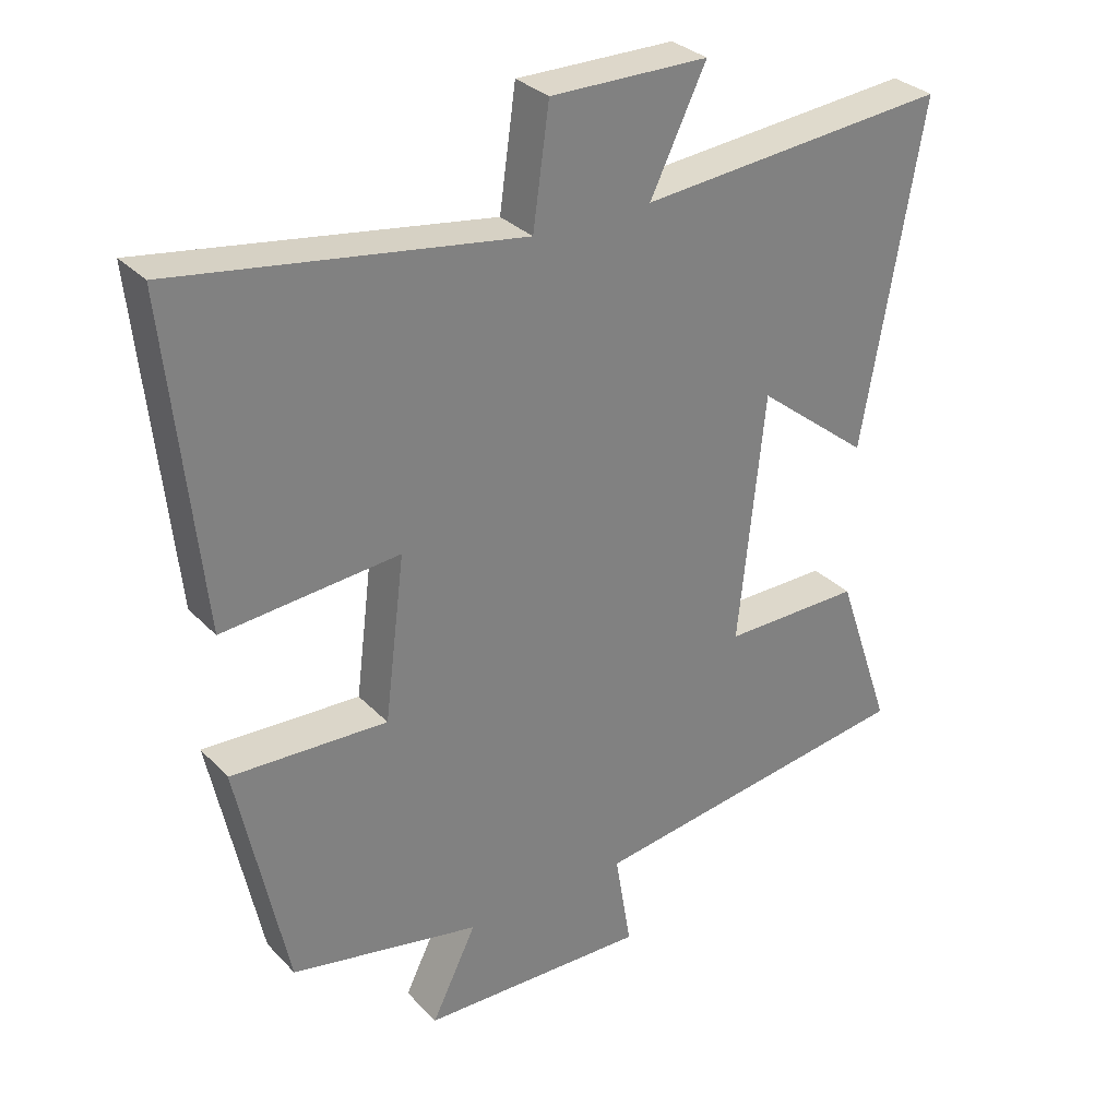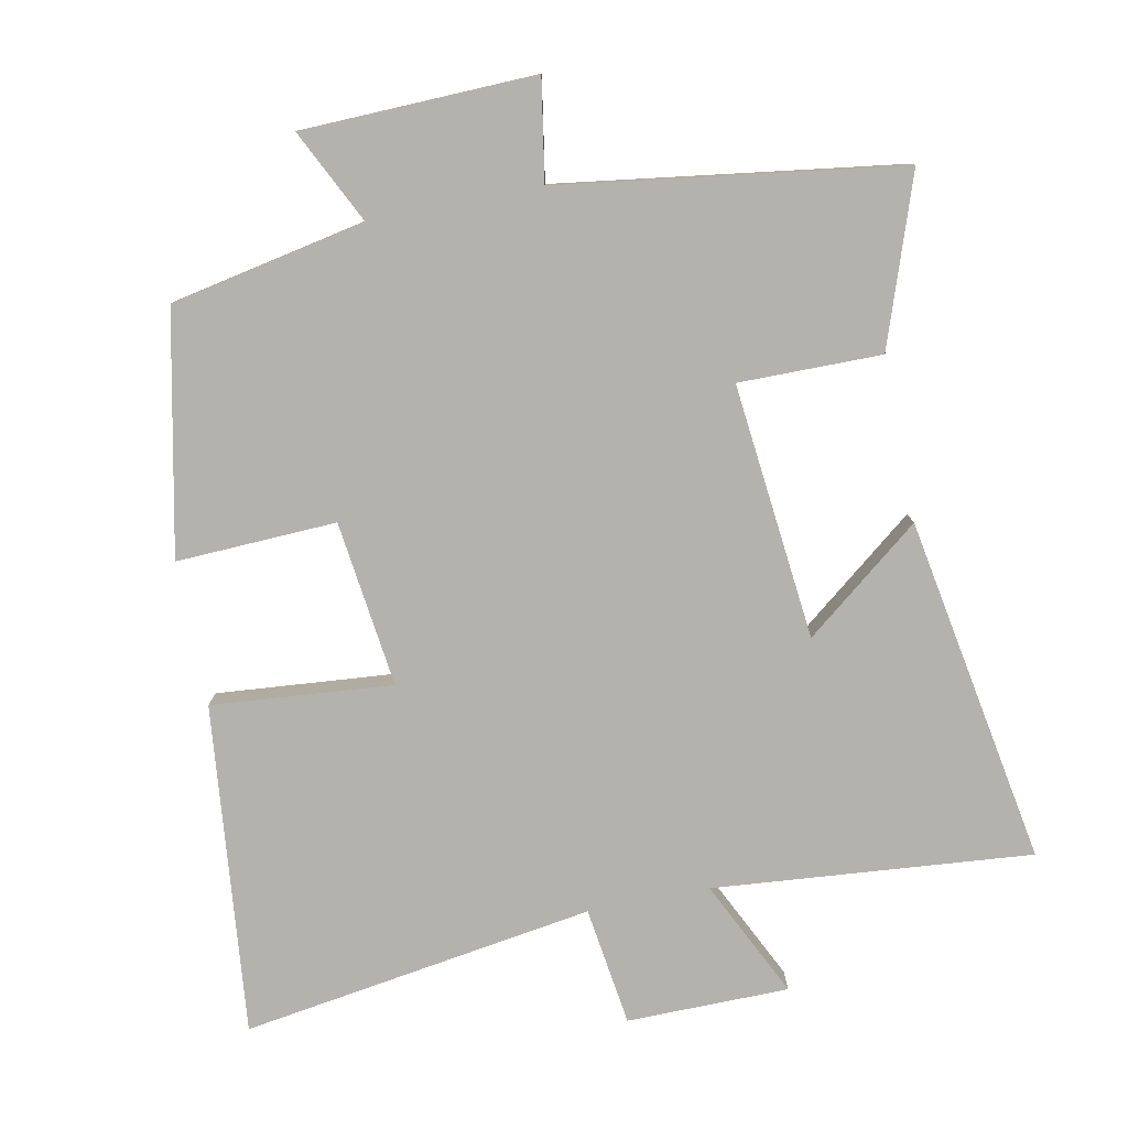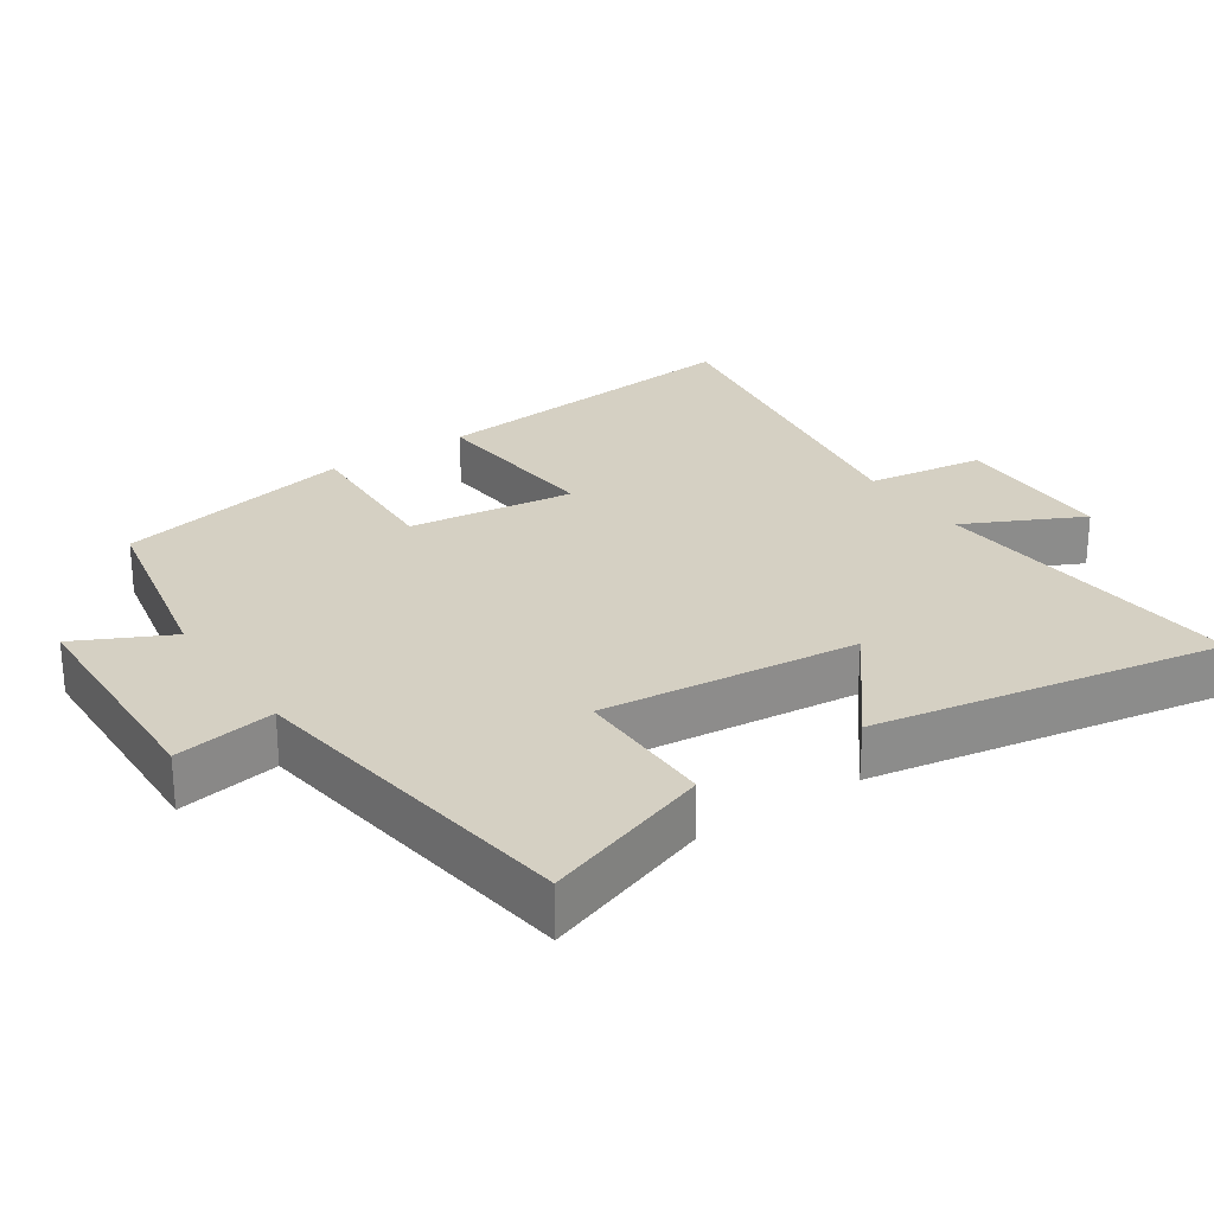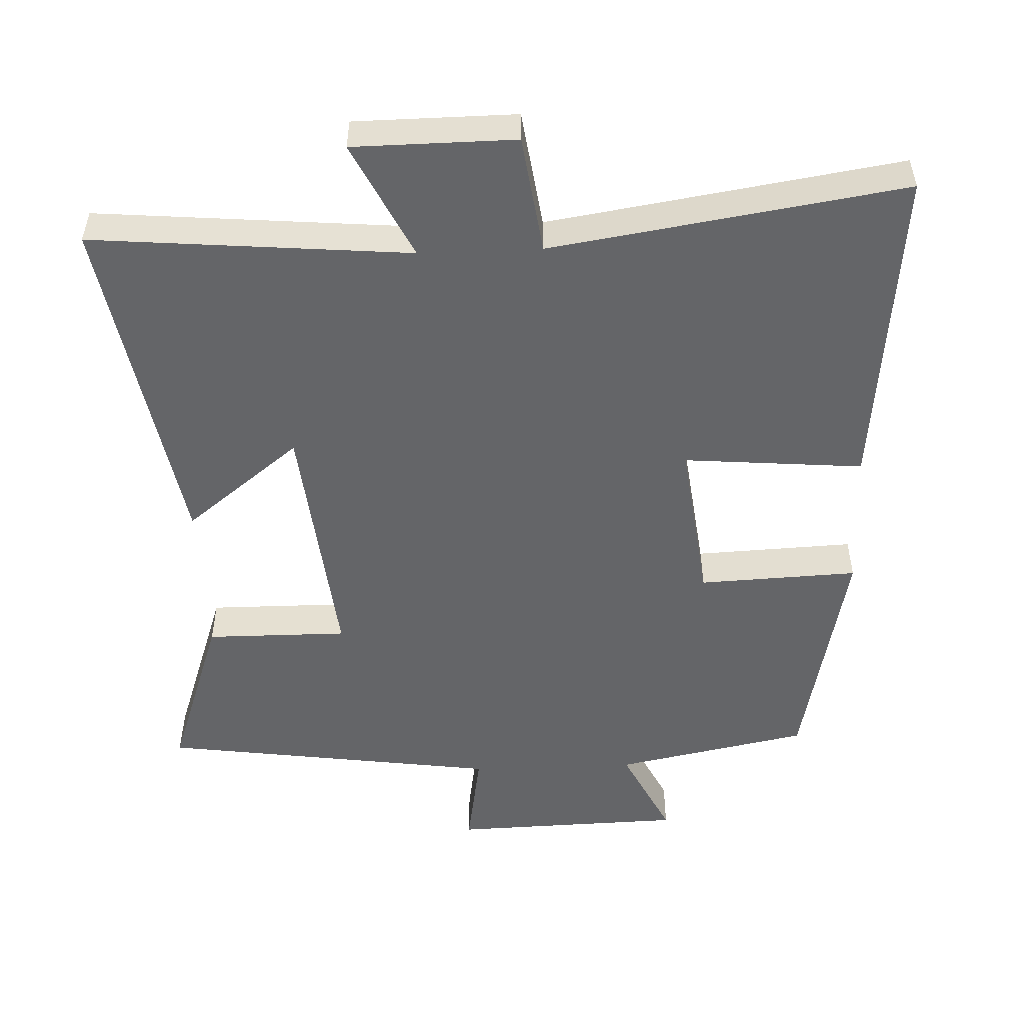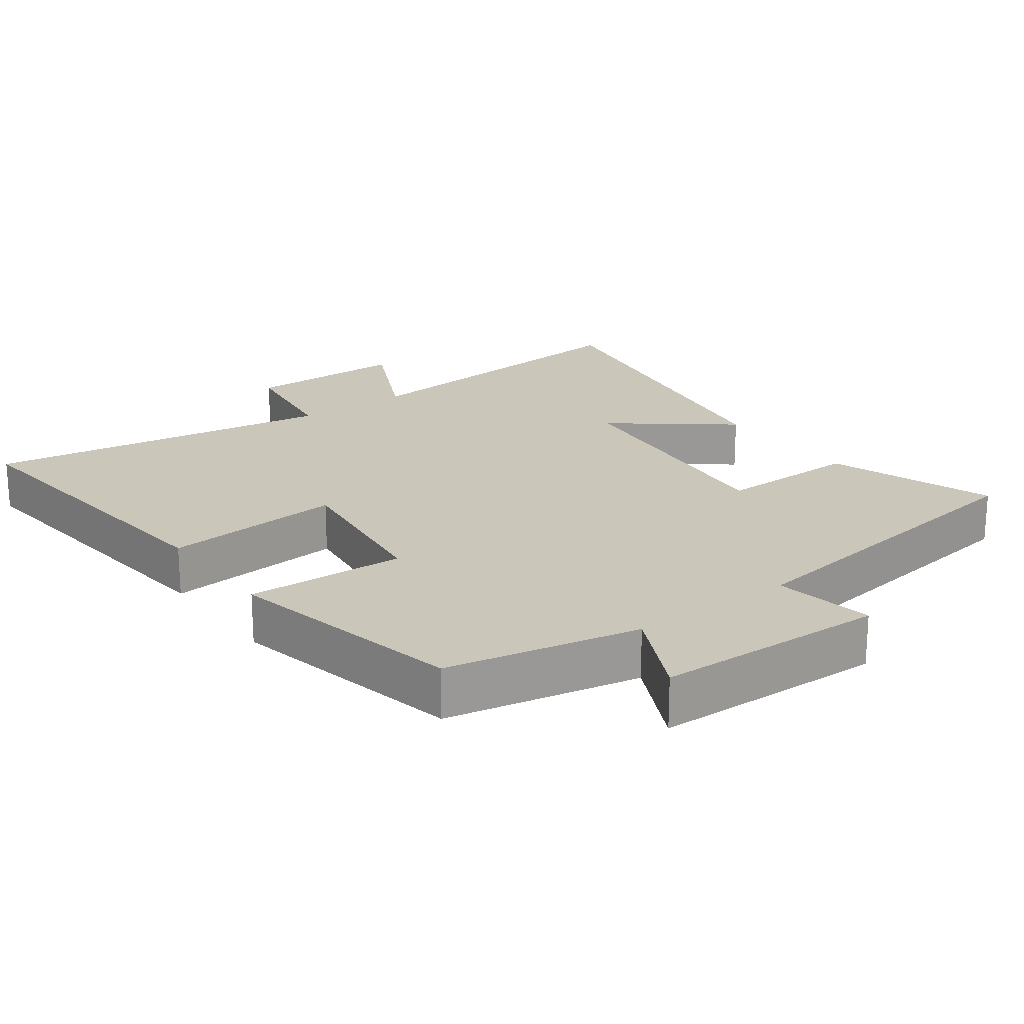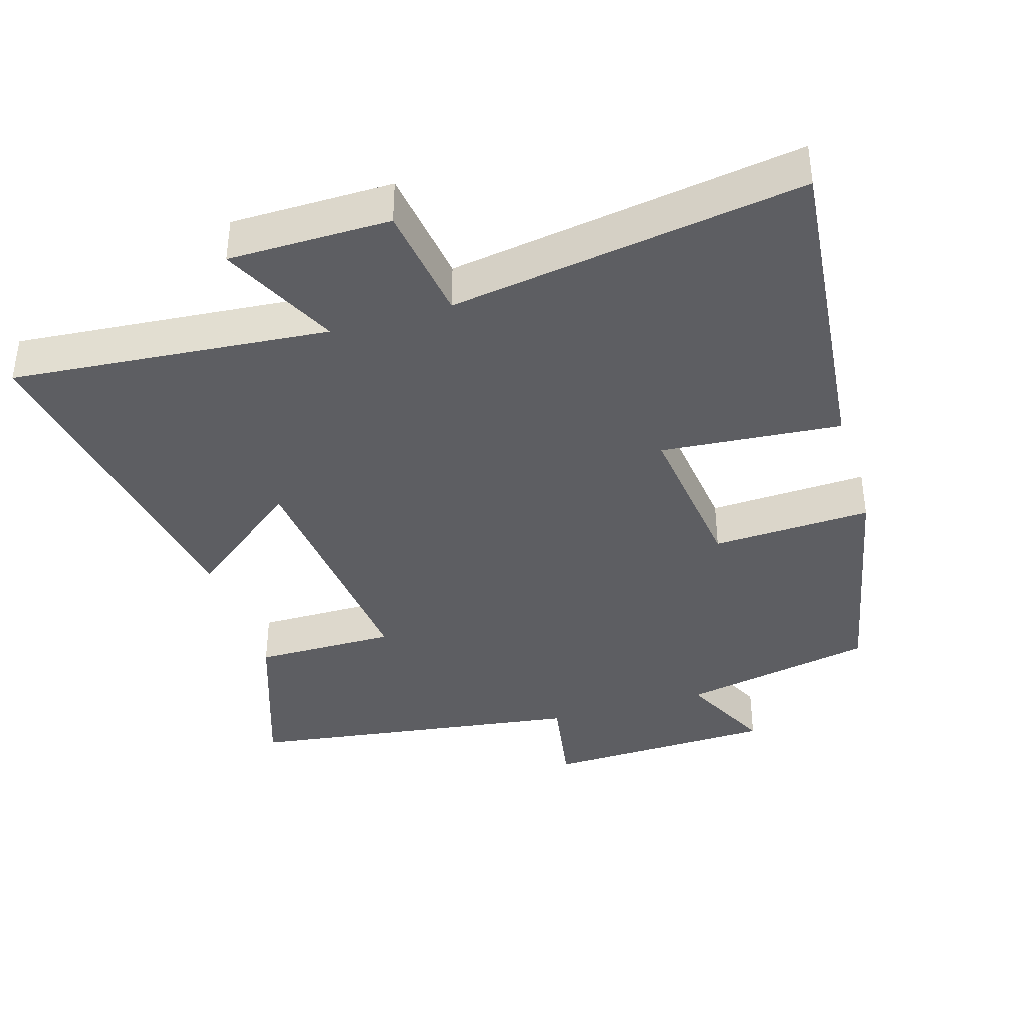
<metadata>
{"format":"obj","ext":"obj","renderer":"f3d","projection":"perspective","resolution":1024,"background":"white","views":[{"elev":31.1,"azim":144.8,"up":"+Z"},{"elev":-79.4,"azim":-168.8,"up":"+Y"},{"elev":26.3,"azim":-123.9,"up":"+Y"},{"elev":-51.5,"azim":2.3,"up":"+Y"},{"elev":21.1,"azim":143.6,"up":"+Y"},{"elev":-38.9,"azim":16.8,"up":"+Y"}]}
</metadata>
<code>
v 0.548 0.07 0.578
v 0.5 0.07 0.106
v 0.241 0.07 0.128
v 0.271 0.07 -0.11
v 0.5 0.07 -0.1
v 0.428 0.07 -0.444
v 0.149 0.07 -0.5
v 0.215 0.07 -0.634
v -0.119 0.07 -0.644
v -0.095 0.07 -0.5
v -0.583 0.07 -0.431
v -0.5 0.07 -0.191
v -0.296 0.07 -0.192
v -0.334 0.07 0.174
v -0.5 0.07 0.043
v -0.587 0.07 0.54
v -0.131 0.07 0.5
v -0.213 0.07 0.668
v 0.019 0.07 0.67
v 0.043 0.07 0.5
v 0.548 0 0.578
v 0.5 0 0.106
v 0.241 0 0.128
v 0.271 0 -0.11
v 0.5 0 -0.1
v 0.428 0 -0.444
v 0.149 0 -0.5
v 0.215 0 -0.634
v -0.119 0 -0.644
v -0.095 0 -0.5
v -0.583 0 -0.431
v -0.5 0 -0.191
v -0.296 0 -0.192
v -0.334 0 0.174
v -0.5 0 0.043
v -0.587 0 0.54
v -0.131 0 0.5
v -0.213 0 0.668
v 0.019 0 0.67
v 0.043 0 0.5
f 17 18 19 20
f 14 15 16 17
f 13 14 17 20
f 10 11 12 13
f 10 13 20
f 7 8 9 10
f 6 7 10
f 5 6 10
f 4 5 10
f 3 4 10 20
f 1 2 3 20
f 40 39 38 37
f 37 36 35 34
f 40 37 34 33
f 33 32 31 30
f 40 33 30
f 30 29 28 27
f 30 27 26
f 30 26 25
f 30 25 24
f 40 30 24 23
f 40 23 22 21
f 1 21 22 2
f 2 22 23 3
f 3 23 24 4
f 4 24 25 5
f 5 25 26 6
f 6 26 27 7
f 7 27 28 8
f 8 28 29 9
f 9 29 30 10
f 10 30 31 11
f 11 31 32 12
f 12 32 33 13
f 13 33 34 14
f 14 34 35 15
f 15 35 36 16
f 16 36 37 17
f 17 37 38 18
f 18 38 39 19
f 19 39 40 20
f 20 40 21 1

</code>
